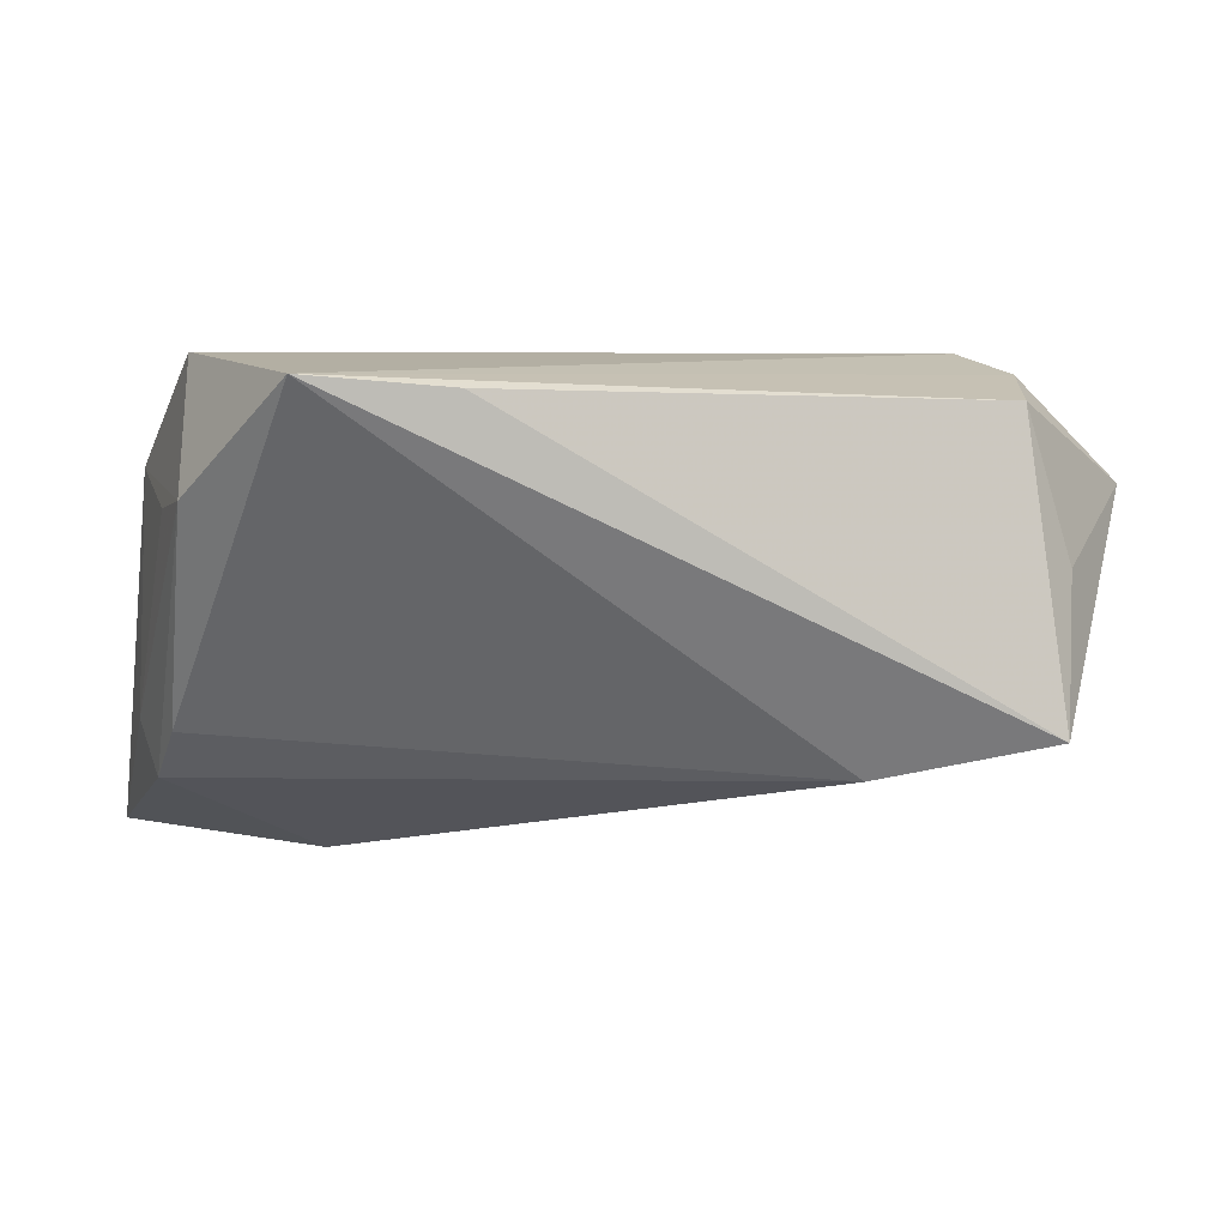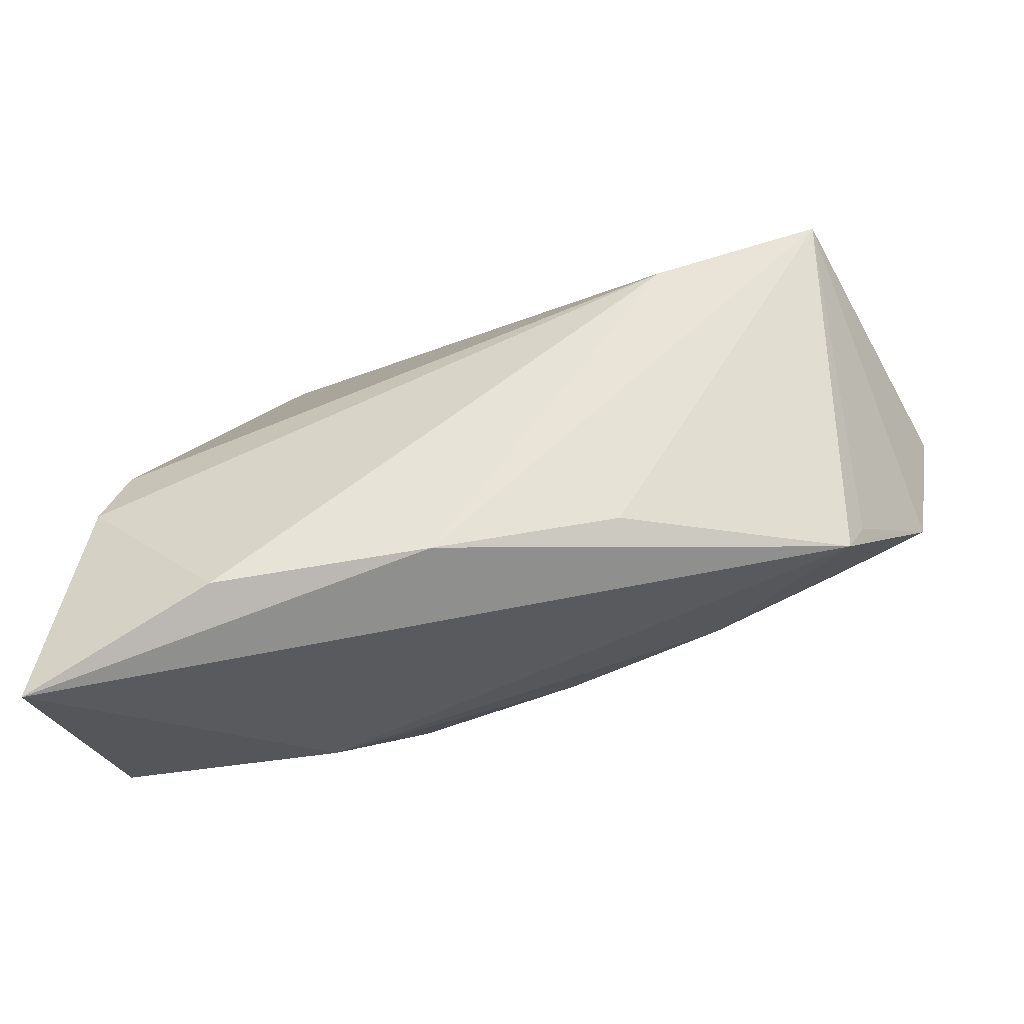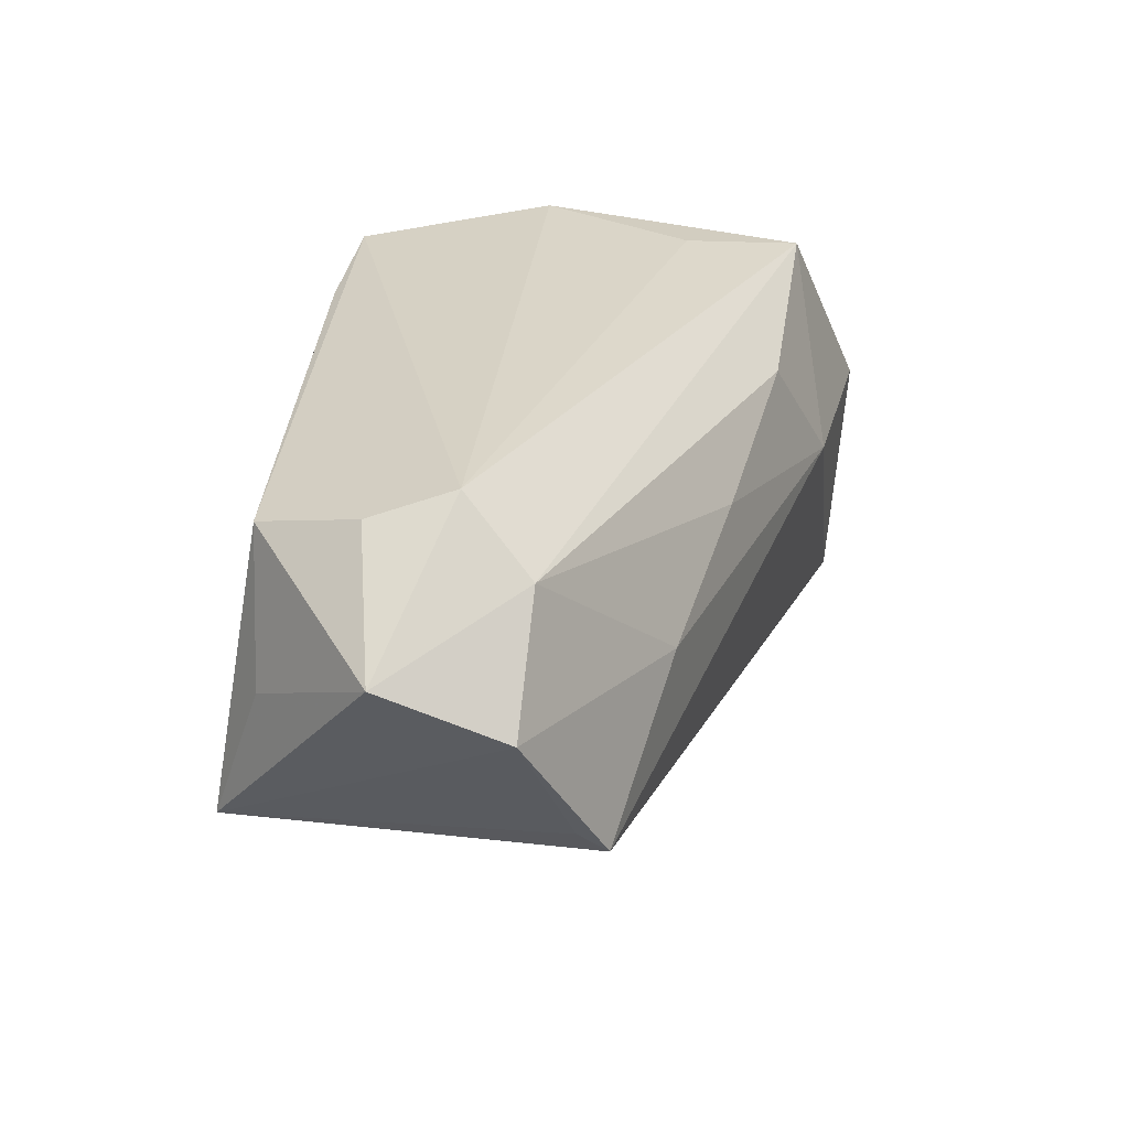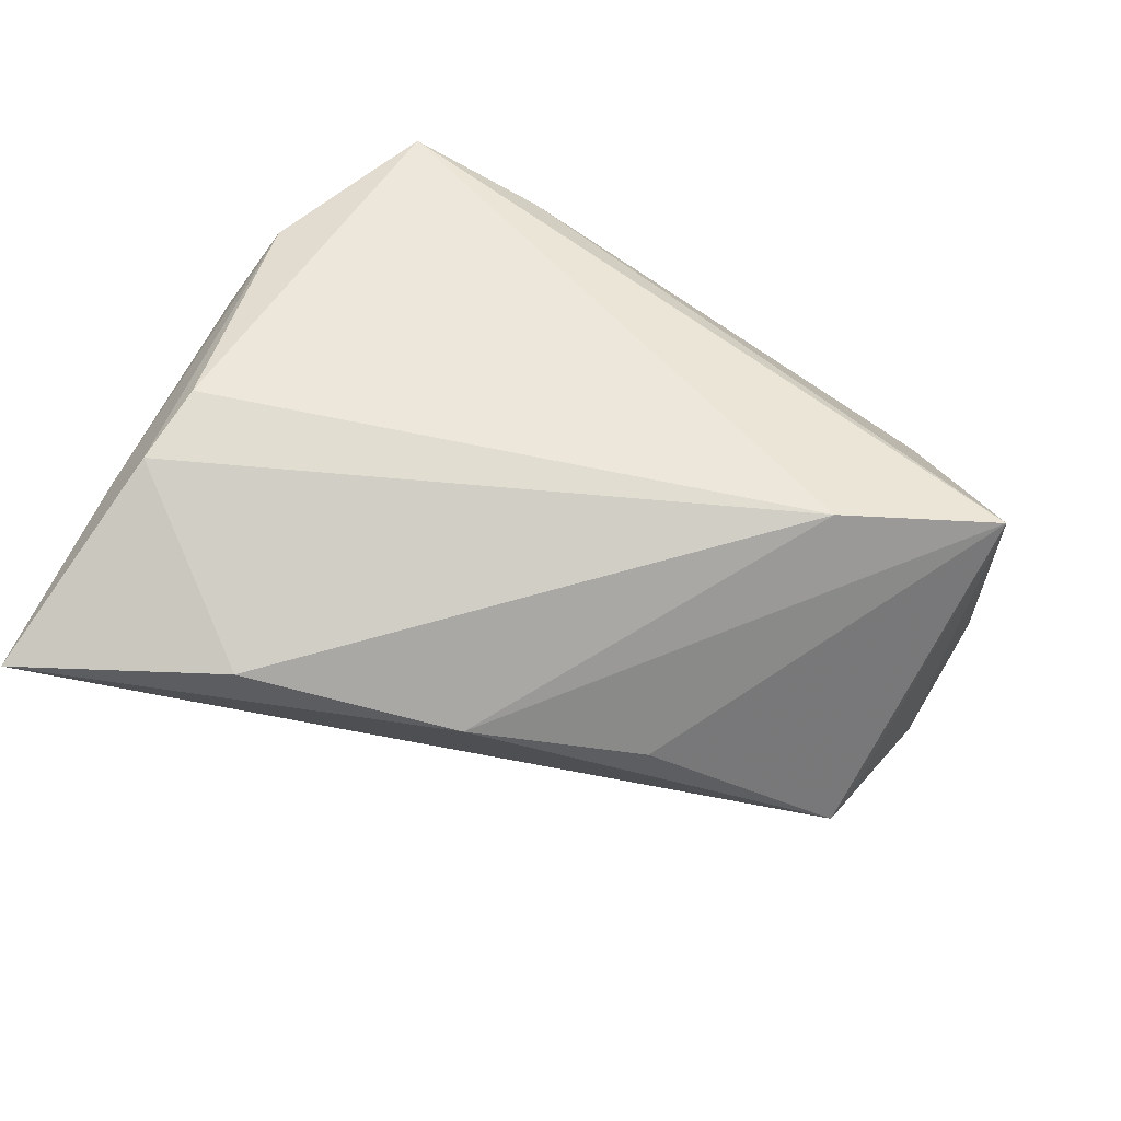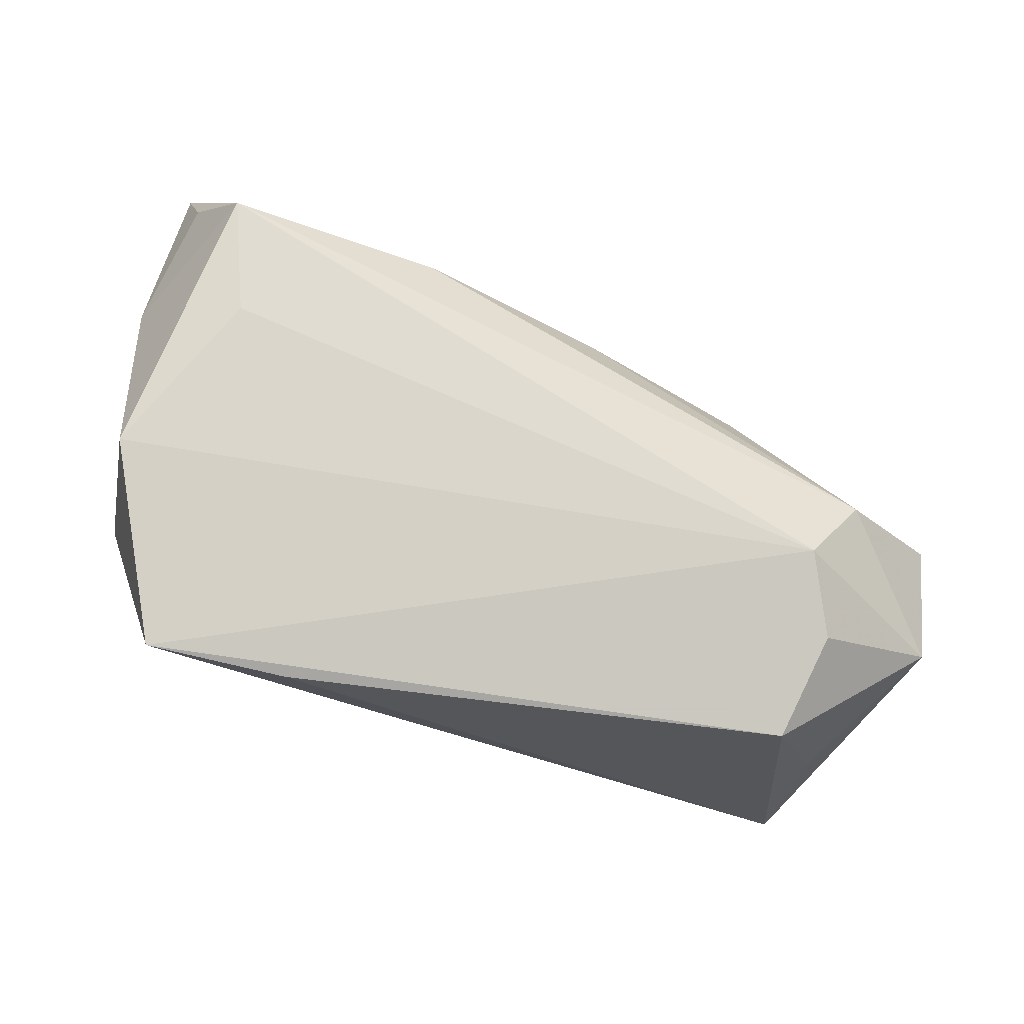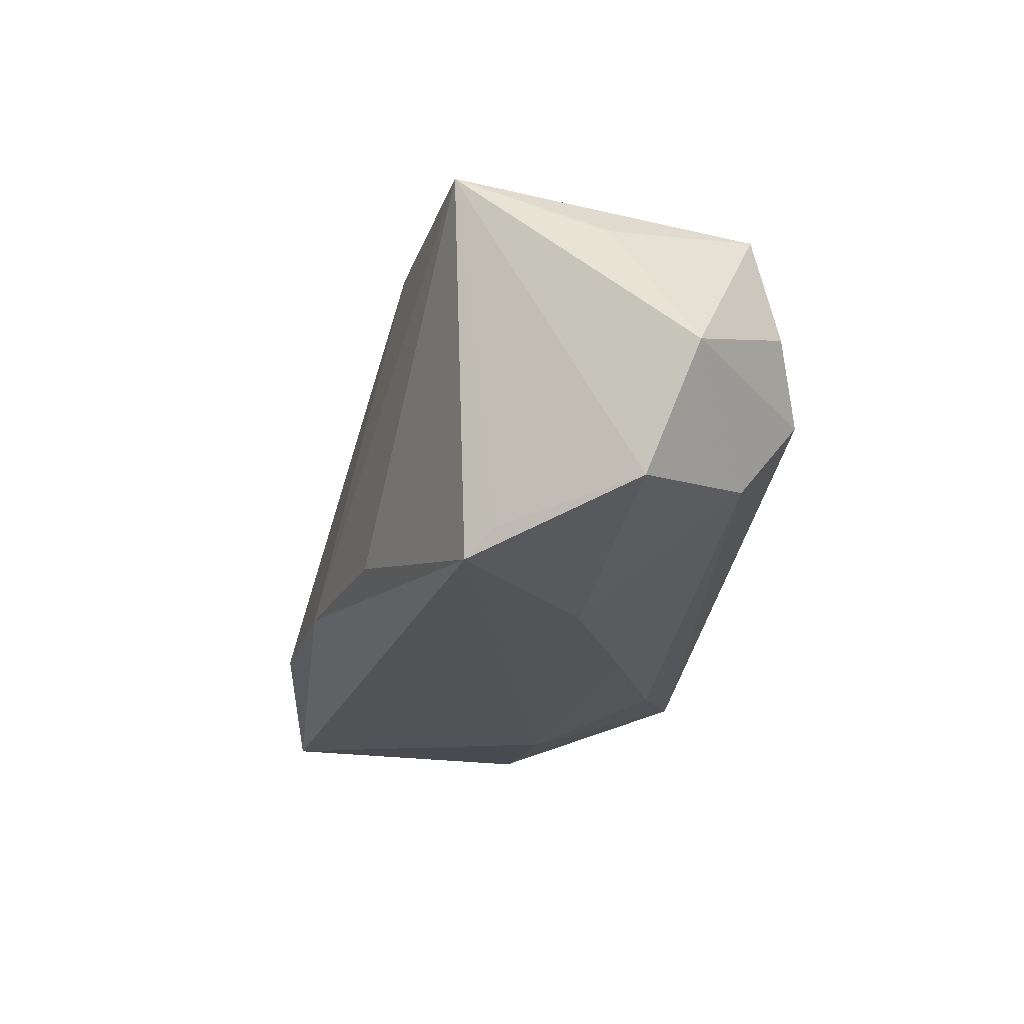
<metadata>
{"format":"obj","ext":"obj","renderer":"f3d","projection":"perspective","resolution":1024,"background":"white","views":[{"elev":5.5,"azim":169.8,"up":"+Z"},{"elev":-21.6,"azim":-169.8,"up":"+Y"},{"elev":28.9,"azim":-81.5,"up":"+Z"},{"elev":-67.2,"azim":152.3,"up":"+Z"},{"elev":74.4,"azim":-167.8,"up":"+Z"},{"elev":-7.9,"azim":-96.1,"up":"+Y"}]}
</metadata>
<code>
v -0.05065 -0.009126 -0.01133
v -0.04657 0.01345 0.02218
v 0.04727 -0.03351 0.0004869
v -0.04361 0.02565 0.01947
v 0.04385 0.002394 -0.01613
v 0.0105 -0.02509 0.01599
v 0.04447 0.005552 0.008146
v -0.0585 -0.004261 0.004234
v 0.04143 0.007909 0.02453
v 0.04959 -0.03151 -0.03137
v 0.04281 0.01614 0.009414
v 0.03554 -0.02563 0.0232
v -0.0429 0.003873 0.02453
v 0.02621 -0.01925 -0.03348
v -0.03132 -0.01746 0.0007437
v -0.04903 -0.01254 -0.01443
v 0.04747 -0.01229 -0.01659
v 0.01954 -0.03109 0.001775
v 0.03135 -0.01163 0.02436
v 0.01542 0.03138 0.02082
v -0.04783 -0.004496 0.01698
v 0.0464 -0.01208 0.01184
v -0.02187 -0.01076 -0.02443
v 0.04547 -0.005071 -0.02226
v 0.0433 -0.02841 0.0105
v -0.04682 0.03138 -0.01548
v -0.0001029 -0.01533 -0.03029
v -0.04912 0.02508 0.001962
v -0.01135 -0.02155 0.008591
v 0.03229 0.03138 0.0222
v -0.05979 0.01049 0.01018
v -0.02713 0.0243 -0.02007
f 31 26 8
f 16 15 8
f 10 18 16
f 18 15 16
f 18 12 6
f 3 18 10
f 3 12 18
f 28 26 31
f 31 4 28
f 28 4 26
f 30 26 20
f 20 4 30
f 26 4 20
f 32 26 30
f 30 5 32
f 1 8 26
f 26 16 1
f 1 16 8
f 8 15 21
f 31 8 21
f 21 13 31
f 21 6 12
f 12 13 21
f 12 3 25
f 30 13 9
f 30 4 2
f 2 13 30
f 2 4 31
f 31 13 2
f 26 32 27
f 27 32 14
f 10 16 27
f 27 14 10
f 24 32 5
f 14 32 24
f 10 14 24
f 24 17 10
f 29 21 15
f 6 21 29
f 29 15 18
f 18 6 29
f 19 13 12
f 12 9 19
f 19 9 13
f 22 3 10
f 10 17 22
f 22 25 3
f 12 25 22
f 22 9 12
f 23 16 26
f 26 27 23
f 23 27 16
f 9 22 11
f 30 9 11
f 11 5 30
f 17 24 11
f 11 24 5
f 7 22 17
f 17 11 7
f 7 11 22

</code>
